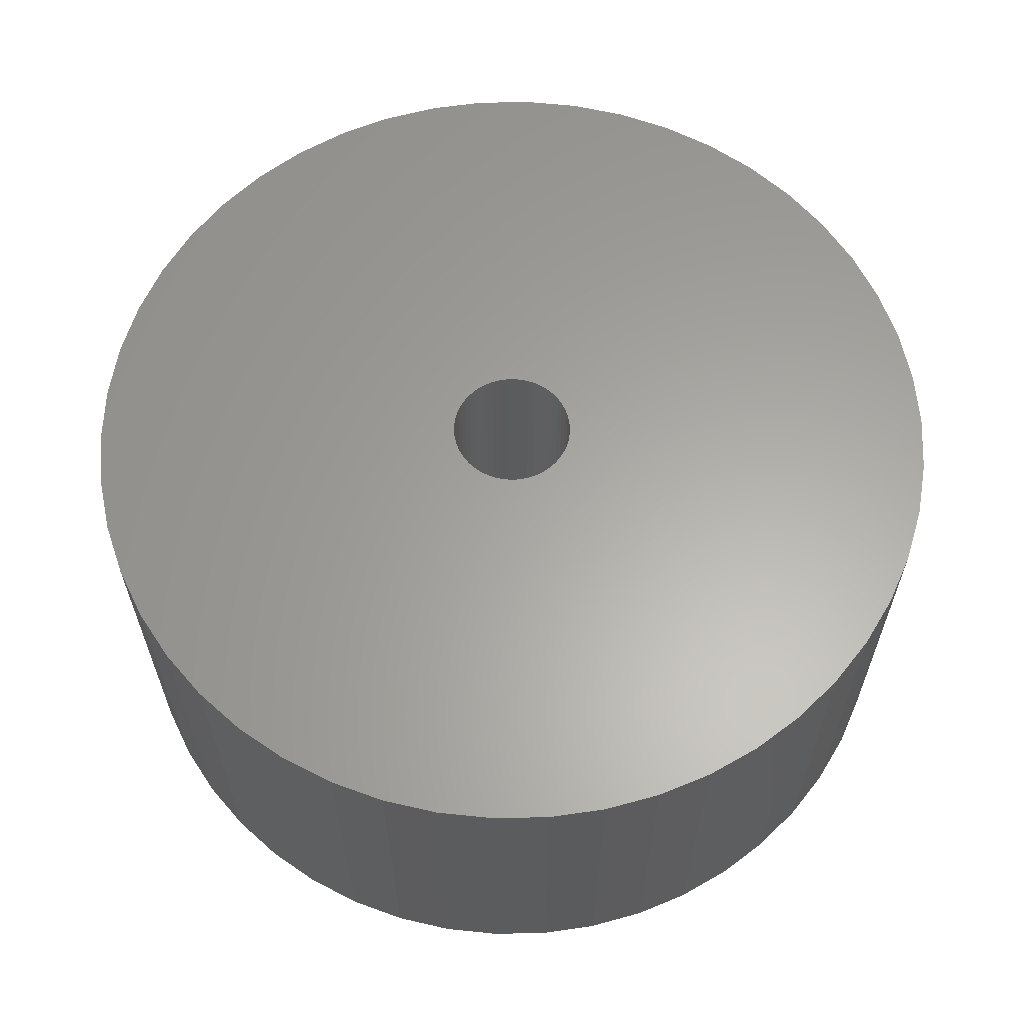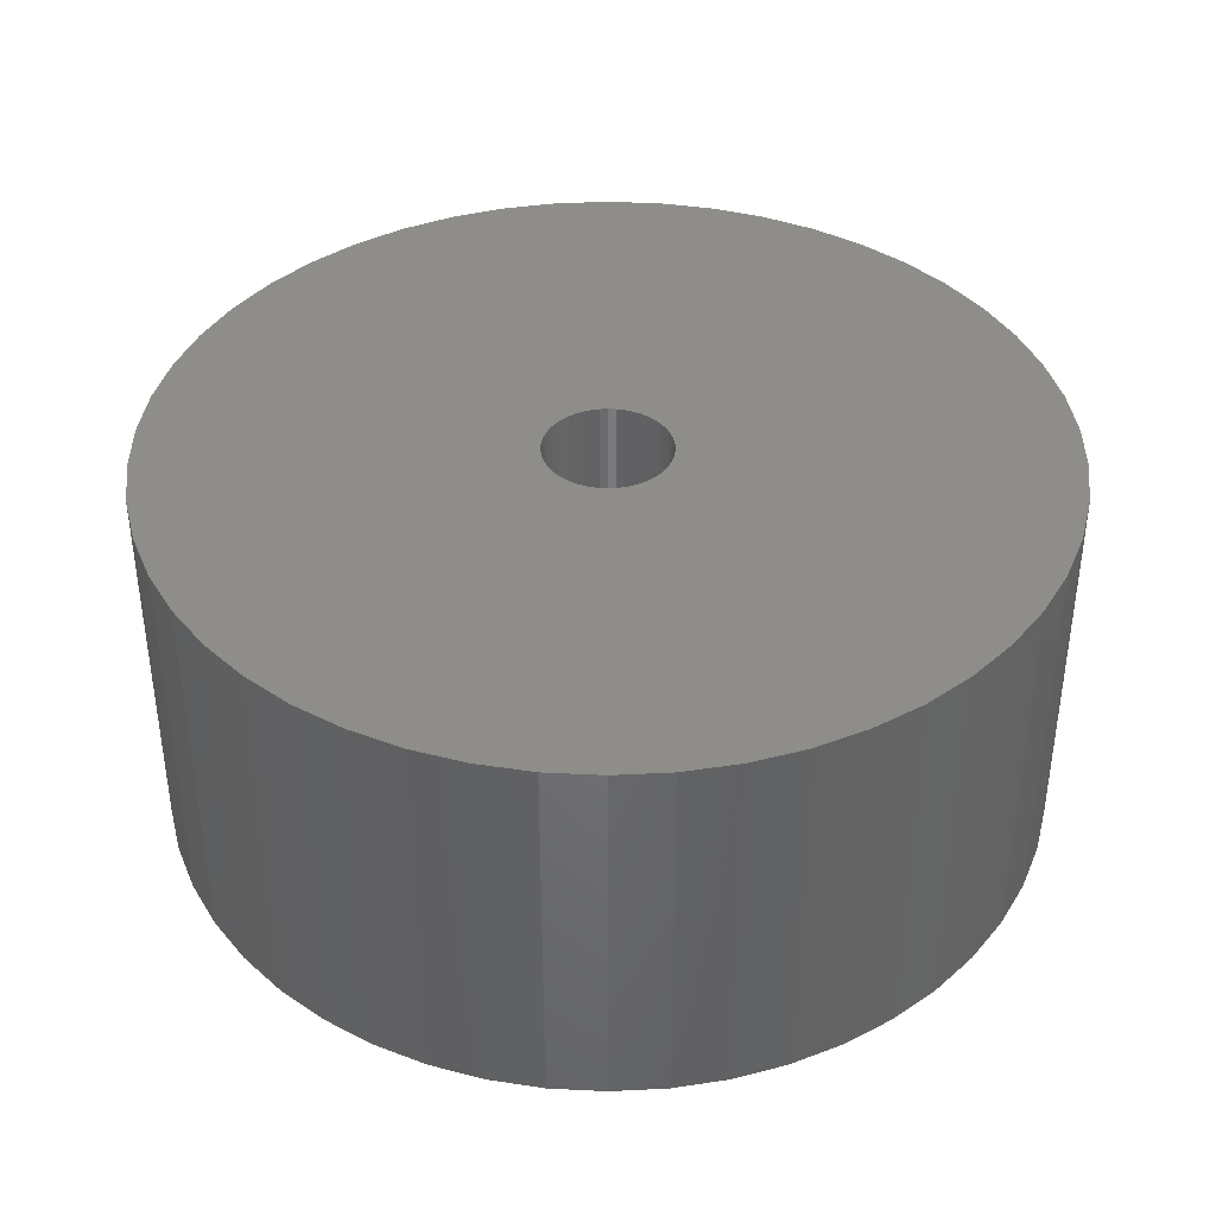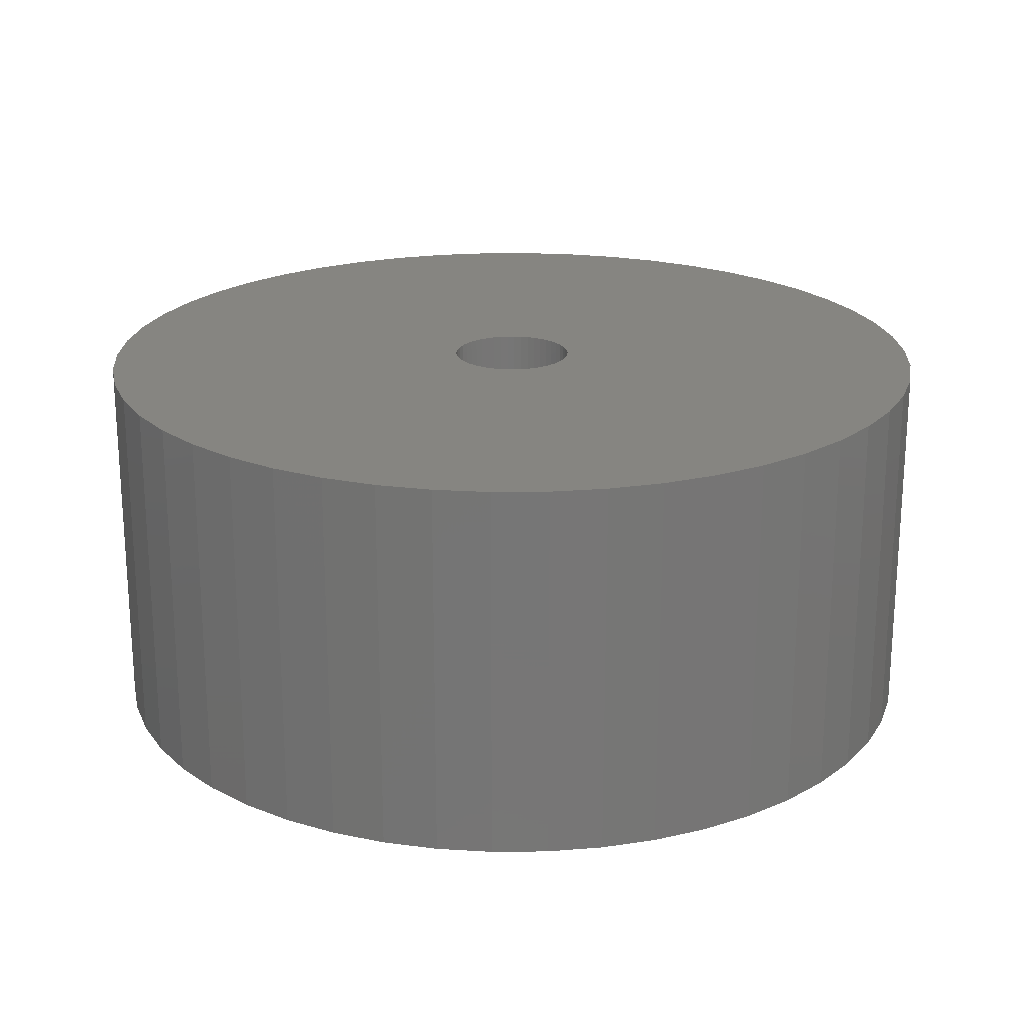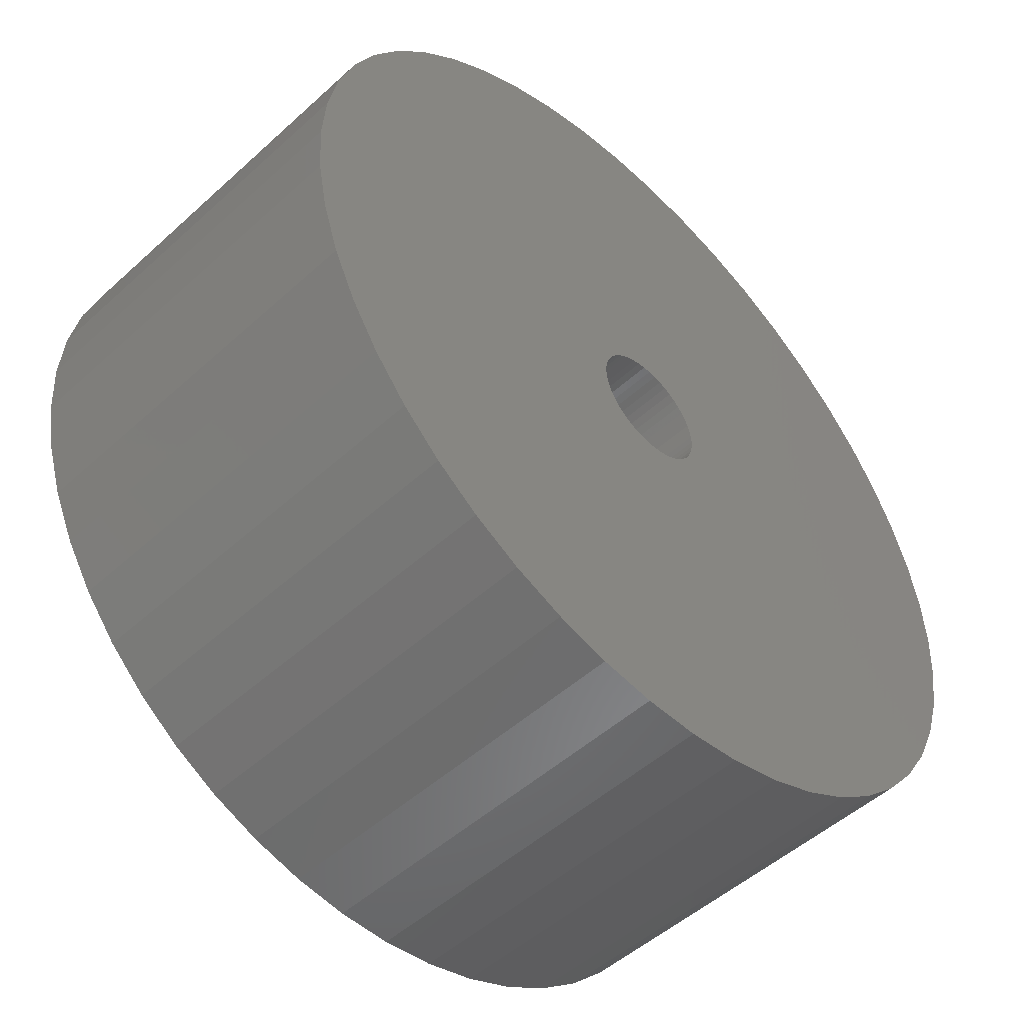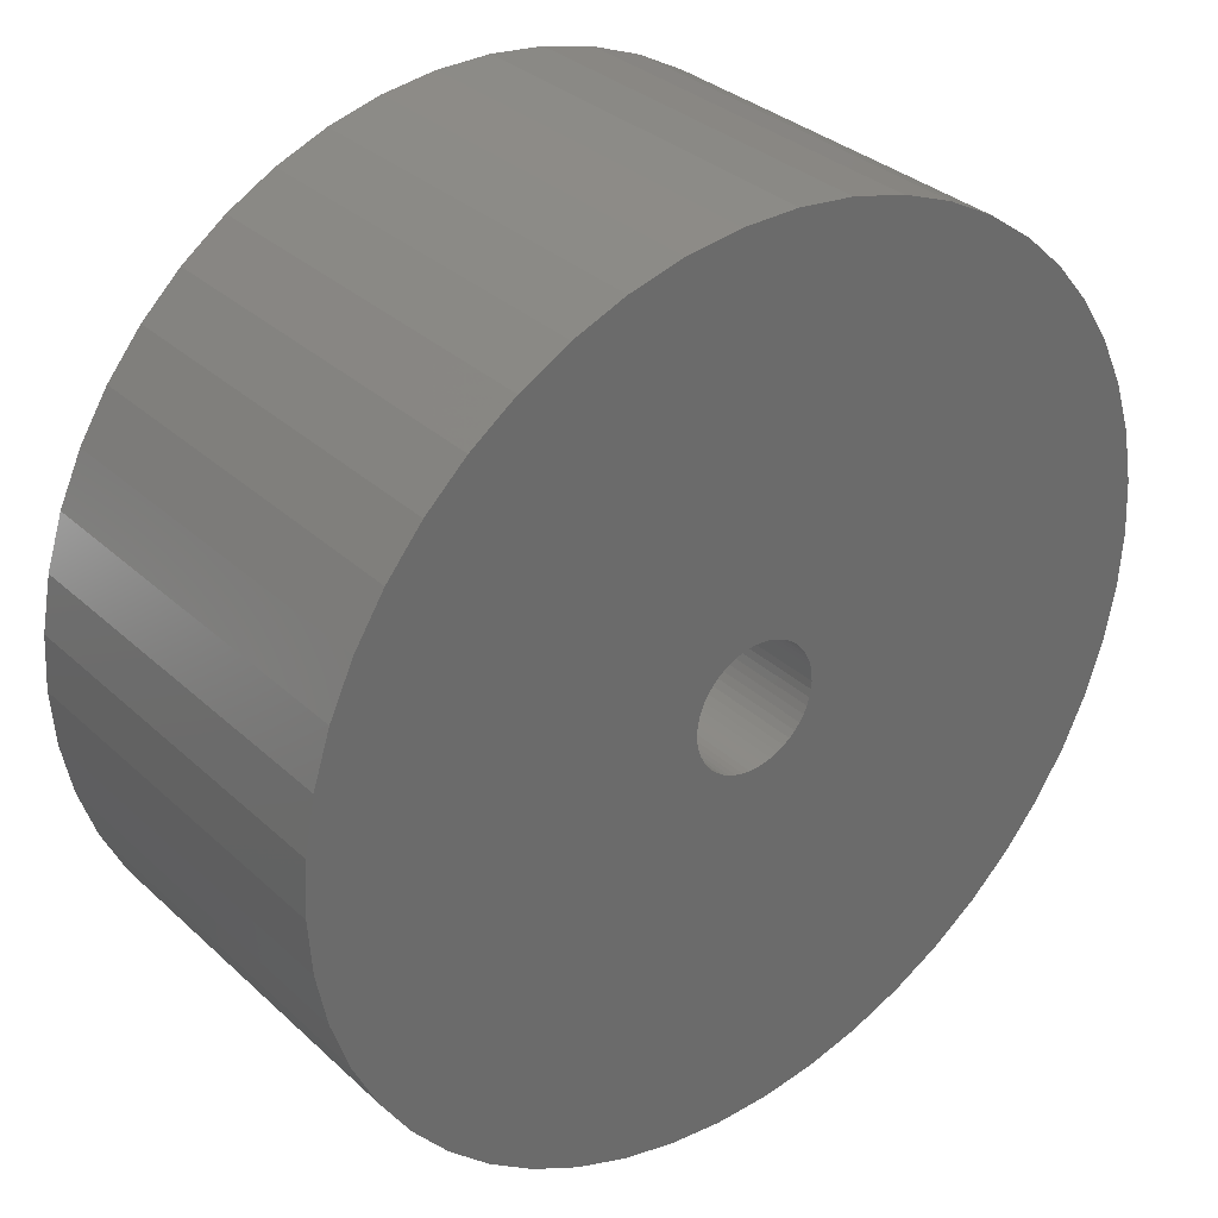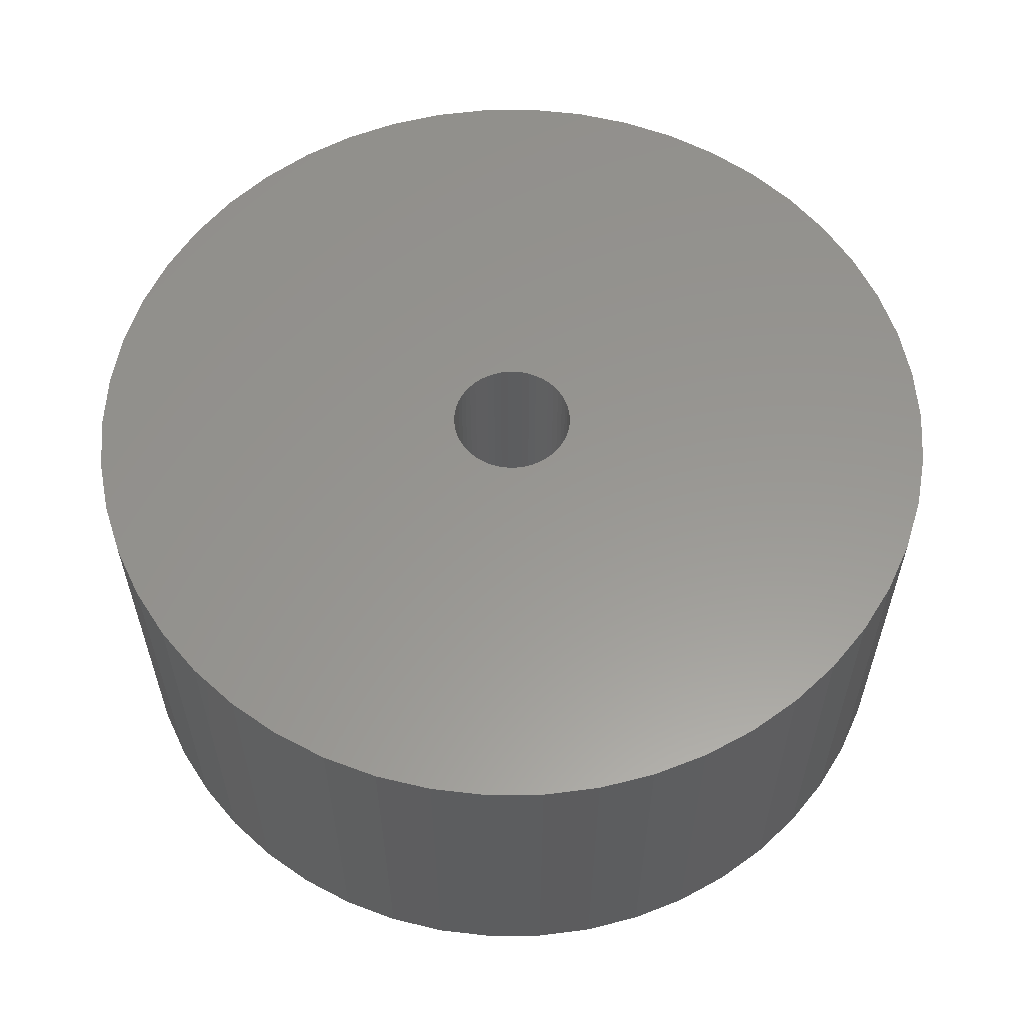
<metadata>
{"format":"stl","ext":"stl","renderer":"f3d","projection":"perspective","resolution":1024,"background":"white","views":[{"elev":62.2,"azim":-15.6,"up":"+Z"},{"elev":39.5,"azim":176.4,"up":"+Z"},{"elev":21.3,"azim":13.4,"up":"+Z"},{"elev":-50.6,"azim":-45.3,"up":"+Y"},{"elev":32.8,"azim":-38.7,"up":"+Y"},{"elev":58.5,"azim":136.4,"up":"+Z"}]}
</metadata>
<code>
# stl→obj: 200 verts, 400 faces
v 23 0 10
v 22.82 2.883 -10
v 22.82 2.883 10
v 23 0 -10
v -23 0 -10
v -22.82 2.883 10
v -22.82 2.883 -10
v -23 0 10
v 1.444 22.95 -10
v -1.444 22.95 10
v 1.444 22.95 10
v -1.444 22.95 -10
v -1.444 -22.95 -10
v 1.444 -22.95 10
v -1.444 -22.95 10
v 1.444 -22.95 -10
v 16.77 15.74 -10
v 14.66 17.72 10
v 16.77 15.74 10
v 14.66 17.72 -10
v -14.66 17.72 -10
v -16.77 15.74 10
v -14.66 17.72 10
v -16.77 15.74 -10
v -7.107 21.87 -10
v -9.793 20.81 10
v -7.107 21.87 10
v -9.793 20.81 -10
v 20.16 -11.08 10
v 21.38 -8.467 -10
v 21.38 -8.467 10
v 20.16 -11.08 -10
v 21.38 8.467 10
v 20.16 11.08 -10
v 20.16 11.08 10
v 21.38 8.467 -10
v 9.793 20.81 -10
v 7.107 21.87 10
v 9.793 20.81 10
v 7.107 21.87 -10
v 4.31 22.59 10
v 4.31 22.59 -10
v 12.32 19.42 -10
v 12.32 19.42 10
v -21.38 8.467 -10
v -20.16 11.08 10
v -20.16 11.08 -10
v -21.38 8.467 10
v -18.61 13.52 -10
v -18.61 13.52 10
v -22.28 5.72 -10
v -22.28 5.72 10
v -4.31 22.59 10
v -4.31 22.59 -10
v 4.31 -22.59 10
v 4.31 -22.59 -10
v 22.28 5.72 10
v 22.28 5.72 -10
v 18.61 13.52 10
v 18.61 13.52 -10
v 3.25 0 10
v 3.224 0.4073 10
v 22.82 -2.883 10
v 3.148 0.8082 10
v 3.224 -0.4073 10
v 3.022 1.196 10
v 22.28 -5.72 10
v 2.848 1.566 10
v 3.148 -0.8082 10
v 2.629 1.91 10
v 2.369 2.225 10
v 3.022 -1.196 10
v 2.072 2.504 10
v 1.741 2.744 10
v 2.848 -1.566 10
v 1.384 2.941 10
v 18.61 -13.52 10
v 1.004 3.091 10
v 2.629 -1.91 10
v 16.77 -15.74 10
v 0.609 3.192 10
v 0.2041 3.244 10
v -0.2041 3.244 10
v -0.609 3.192 10
v -1.004 3.091 10
v -1.384 2.941 10
v -1.741 2.744 10
v -12.32 19.42 10
v -2.072 2.504 10
v -2.369 2.225 10
v -2.629 1.91 10
v 2.369 -2.225 10
v 14.66 -17.72 10
v 2.072 -2.504 10
v 12.32 -19.42 10
v 1.741 -2.744 10
v 9.793 -20.81 10
v 1.384 -2.941 10
v 7.107 -21.87 10
v 1.004 -3.091 10
v 0.609 -3.192 10
v 0.2041 -3.244 10
v -0.2041 -3.244 10
v -0.609 -3.192 10
v -4.31 -22.59 10
v -1.004 -3.091 10
v -7.107 -21.87 10
v -1.384 -2.941 10
v -9.793 -20.81 10
v -1.741 -2.744 10
v -12.32 -19.42 10
v -2.072 -2.504 10
v -14.66 -17.72 10
v -2.369 -2.225 10
v -16.77 -15.74 10
v -2.629 -1.91 10
v -18.61 -13.52 10
v -2.848 -1.566 10
v -20.16 -11.08 10
v -3.022 -1.196 10
v -21.38 -8.467 10
v -3.148 -0.8082 10
v -22.28 -5.72 10
v -3.224 -0.4073 10
v -22.82 -2.883 10
v -3.25 0 10
v -2.848 1.566 10
v -3.022 1.196 10
v -3.148 0.8082 10
v -3.224 0.4073 10
v -12.32 19.42 -10
v 22.82 -2.883 -10
v 18.61 -13.52 -10
v 16.77 -15.74 -10
v -16.77 -15.74 -10
v -14.66 -17.72 -10
v -18.61 -13.52 -10
v 3.25 0 -10
v 3.224 -0.4073 -10
v 22.28 -5.72 -10
v 3.148 -0.8082 -10
v 3.224 0.4073 -10
v 3.022 -1.196 -10
v 2.848 -1.566 -10
v 3.148 0.8082 -10
v 2.629 -1.91 -10
v 2.369 -2.225 -10
v 14.66 -17.72 -10
v 3.022 1.196 -10
v 2.072 -2.504 -10
v 12.32 -19.42 -10
v 1.741 -2.744 -10
v 9.793 -20.81 -10
v 2.848 1.566 -10
v 1.384 -2.941 -10
v 7.107 -21.87 -10
v 1.004 -3.091 -10
v 2.629 1.91 -10
v 0.609 -3.192 -10
v 0.2041 -3.244 -10
v -0.2041 -3.244 -10
v -0.609 -3.192 -10
v -4.31 -22.59 -10
v -1.004 -3.091 -10
v -7.107 -21.87 -10
v -1.384 -2.941 -10
v -9.793 -20.81 -10
v -1.741 -2.744 -10
v -12.32 -19.42 -10
v -2.072 -2.504 -10
v -2.369 -2.225 -10
v -2.629 -1.91 -10
v 2.369 2.225 -10
v 2.072 2.504 -10
v 1.741 2.744 -10
v 1.384 2.941 -10
v 1.004 3.091 -10
v 0.609 3.192 -10
v 0.2041 3.244 -10
v -0.2041 3.244 -10
v -0.609 3.192 -10
v -1.004 3.091 -10
v -1.384 2.941 -10
v -1.741 2.744 -10
v -2.072 2.504 -10
v -2.369 2.225 -10
v -2.629 1.91 -10
v -2.848 1.566 -10
v -3.022 1.196 -10
v -3.148 0.8082 -10
v -3.224 0.4073 -10
v -3.25 0 -10
v -2.848 -1.566 -10
v -20.16 -11.08 -10
v -3.022 -1.196 -10
v -21.38 -8.467 -10
v -3.148 -0.8082 -10
v -22.28 -5.72 -10
v -3.224 -0.4073 -10
v -22.82 -2.883 -10
f 1 2 3
f 2 1 4
f 5 6 7
f 6 5 8
f 9 10 11
f 10 9 12
f 13 14 15
f 14 13 16
f 17 18 19
f 18 17 20
f 21 22 23
f 22 21 24
f 25 26 27
f 26 25 28
f 29 30 31
f 30 29 32
f 33 34 35
f 34 33 36
f 37 38 39
f 38 37 40
f 40 41 38
f 41 40 42
f 43 39 44
f 39 43 37
f 45 46 47
f 46 45 48
f 49 22 24
f 22 49 50
f 51 48 45
f 48 51 52
f 12 53 10
f 53 12 54
f 16 55 14
f 55 16 56
f 57 36 33
f 36 57 58
f 3 58 57
f 58 3 2
f 59 17 19
f 17 59 60
f 35 60 59
f 60 35 34
f 42 11 41
f 11 42 9
f 20 44 18
f 44 20 43
f 47 50 49
f 50 47 46
f 7 52 51
f 52 7 6
f 61 1 3
f 62 3 57
f 1 61 63
f 64 57 33
f 65 63 61
f 66 33 35
f 63 65 67
f 68 35 59
f 69 67 65
f 70 59 19
f 67 69 31
f 71 19 18
f 72 31 69
f 73 18 44
f 31 72 29
f 74 44 39
f 75 29 72
f 76 39 38
f 29 75 77
f 78 38 41
f 79 77 75
f 77 79 80
f 3 62 61
f 57 64 62
f 33 66 64
f 35 68 66
f 59 70 68
f 19 71 70
f 18 73 71
f 44 74 73
f 81 41 11
f 39 76 74
f 38 78 76
f 41 81 78
f 11 82 81
f 11 83 82
f 10 83 11
f 83 10 84
f 53 84 10
f 84 53 85
f 27 85 53
f 85 27 86
f 26 86 27
f 86 26 87
f 88 87 26
f 87 88 89
f 23 89 88
f 89 23 90
f 90 22 91
f 22 90 23
f 92 80 79
f 80 92 93
f 94 93 92
f 93 94 95
f 96 95 94
f 95 96 97
f 98 97 96
f 97 98 99
f 100 99 98
f 99 100 55
f 101 55 100
f 55 101 14
f 102 14 101
f 103 14 102
f 15 103 104
f 105 104 106
f 107 106 108
f 103 15 14
f 109 108 110
f 111 110 112
f 113 112 114
f 115 114 116
f 117 116 118
f 119 118 120
f 121 120 122
f 123 122 124
f 104 105 15
f 125 124 126
f 50 91 22
f 91 50 127
f 106 107 105
f 46 127 50
f 108 109 107
f 127 46 128
f 110 111 109
f 48 128 46
f 112 113 111
f 128 48 129
f 114 115 113
f 52 129 48
f 116 117 115
f 129 52 130
f 118 119 117
f 6 130 52
f 120 121 119
f 130 6 126
f 122 123 121
f 8 126 6
f 124 125 123
f 126 8 125
f 28 88 26
f 88 28 131
f 131 23 88
f 23 131 21
f 54 27 53
f 27 54 25
f 63 4 1
f 4 63 132
f 80 133 77
f 133 80 134
f 135 113 115
f 113 135 136
f 135 117 137
f 117 135 115
f 138 4 132
f 139 132 140
f 4 138 2
f 141 140 30
f 142 2 138
f 143 30 32
f 2 142 58
f 144 32 133
f 145 58 142
f 146 133 134
f 58 145 36
f 147 134 148
f 149 36 145
f 150 148 151
f 36 149 34
f 152 151 153
f 154 34 149
f 155 153 156
f 34 154 60
f 157 156 56
f 158 60 154
f 60 158 17
f 132 139 138
f 140 141 139
f 30 143 141
f 32 144 143
f 133 146 144
f 134 147 146
f 148 150 147
f 151 152 150
f 159 56 16
f 153 155 152
f 156 157 155
f 56 159 157
f 16 160 159
f 16 161 160
f 13 161 16
f 161 13 162
f 163 162 13
f 162 163 164
f 165 164 163
f 164 165 166
f 167 166 165
f 166 167 168
f 169 168 167
f 168 169 170
f 136 170 169
f 170 136 171
f 171 135 172
f 135 171 136
f 173 17 158
f 17 173 20
f 174 20 173
f 20 174 43
f 175 43 174
f 43 175 37
f 176 37 175
f 37 176 40
f 177 40 176
f 40 177 42
f 178 42 177
f 42 178 9
f 179 9 178
f 180 9 179
f 12 180 181
f 54 181 182
f 25 182 183
f 180 12 9
f 28 183 184
f 131 184 185
f 21 185 186
f 24 186 187
f 49 187 188
f 47 188 189
f 45 189 190
f 51 190 191
f 181 54 12
f 7 191 192
f 137 172 135
f 172 137 193
f 182 25 54
f 194 193 137
f 183 28 25
f 193 194 195
f 184 131 28
f 196 195 194
f 185 21 131
f 195 196 197
f 186 24 21
f 198 197 196
f 187 49 24
f 197 198 199
f 188 47 49
f 200 199 198
f 189 45 47
f 199 200 192
f 190 51 45
f 5 192 200
f 191 7 51
f 192 5 7
f 153 95 97
f 95 153 151
f 31 140 67
f 140 31 30
f 77 32 29
f 32 77 133
f 169 109 111
f 109 169 167
f 196 123 198
f 123 196 121
f 148 80 93
f 80 148 134
f 156 97 99
f 97 156 153
f 56 99 55
f 99 56 156
f 67 132 63
f 132 67 140
f 136 111 113
f 111 136 169
f 137 119 194
f 119 137 117
f 194 121 196
f 121 194 119
f 198 125 200
f 125 198 123
f 200 8 5
f 8 200 125
f 151 93 95
f 93 151 148
f 165 105 107
f 105 165 163
f 167 107 109
f 107 167 165
f 163 15 105
f 15 163 13
f 149 68 154
f 68 149 66
f 129 189 128
f 189 129 190
f 154 70 158
f 70 154 68
f 178 78 81
f 78 178 177
f 177 76 78
f 76 177 176
f 183 85 86
f 85 183 182
f 128 188 127
f 188 128 189
f 139 61 138
f 61 139 65
f 152 98 96
f 98 152 155
f 179 81 82
f 81 179 178
f 175 73 74
f 73 175 174
f 91 186 90
f 186 91 187
f 184 86 87
f 86 184 183
f 181 83 84
f 83 181 180
f 185 87 89
f 87 185 184
f 138 62 142
f 62 138 61
f 150 96 94
f 96 150 152
f 143 69 141
f 69 143 72
f 162 106 104
f 106 162 164
f 145 66 149
f 66 145 64
f 174 71 73
f 71 174 173
f 158 71 173
f 71 158 70
f 180 82 83
f 82 180 179
f 176 74 76
f 74 176 175
f 126 191 130
f 191 126 192
f 130 190 129
f 190 130 191
f 127 187 91
f 187 127 188
f 182 84 85
f 84 182 181
f 186 89 90
f 89 186 185
f 141 65 139
f 65 141 69
f 146 75 144
f 75 146 79
f 144 72 143
f 72 144 75
f 159 102 101
f 102 159 160
f 142 64 145
f 64 142 62
f 161 104 103
f 104 161 162
f 124 192 126
f 192 124 199
f 120 197 122
f 197 120 195
f 114 172 116
f 172 114 171
f 147 94 92
f 94 147 150
f 147 79 146
f 79 147 92
f 168 112 110
f 112 168 170
f 160 103 102
f 103 160 161
f 122 199 124
f 199 122 197
f 170 114 112
f 114 170 171
f 116 193 118
f 193 116 172
f 118 195 120
f 195 118 193
f 157 101 100
f 101 157 159
f 155 100 98
f 100 155 157
f 166 110 108
f 110 166 168
f 164 108 106
f 108 164 166

</code>
